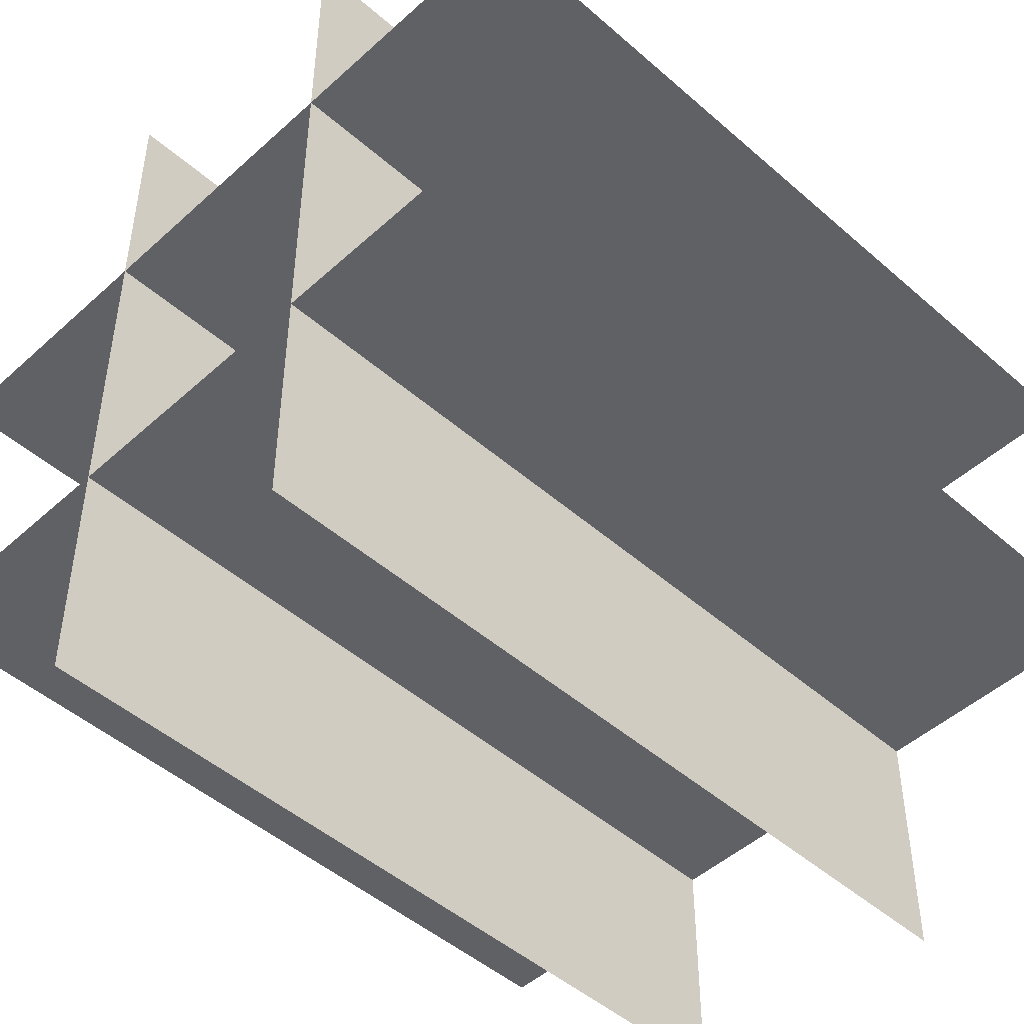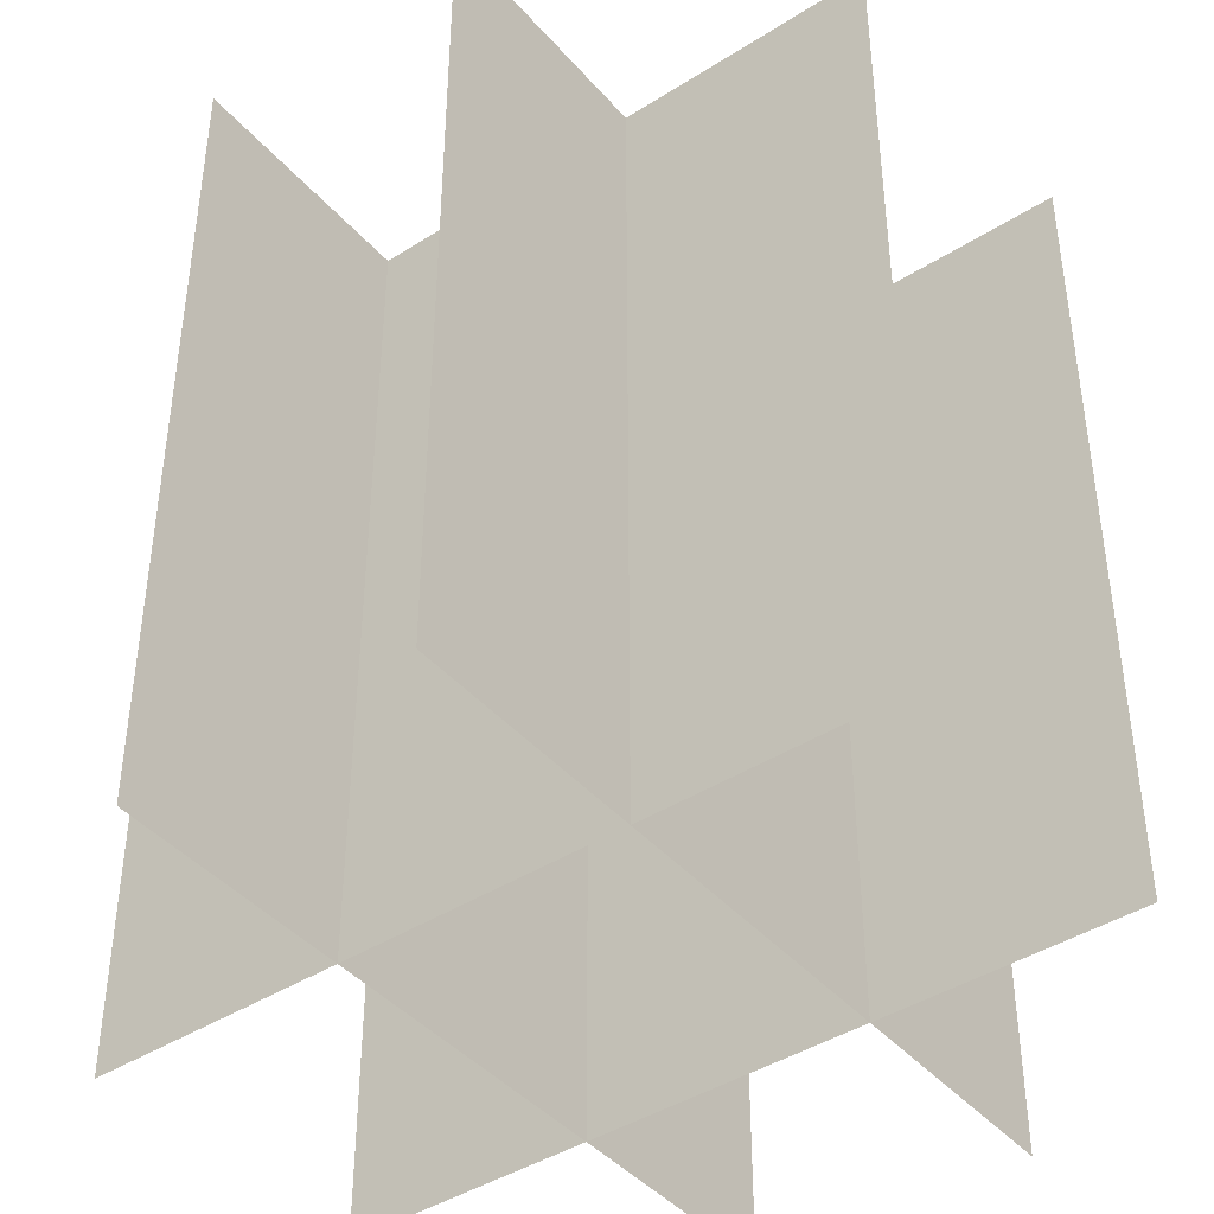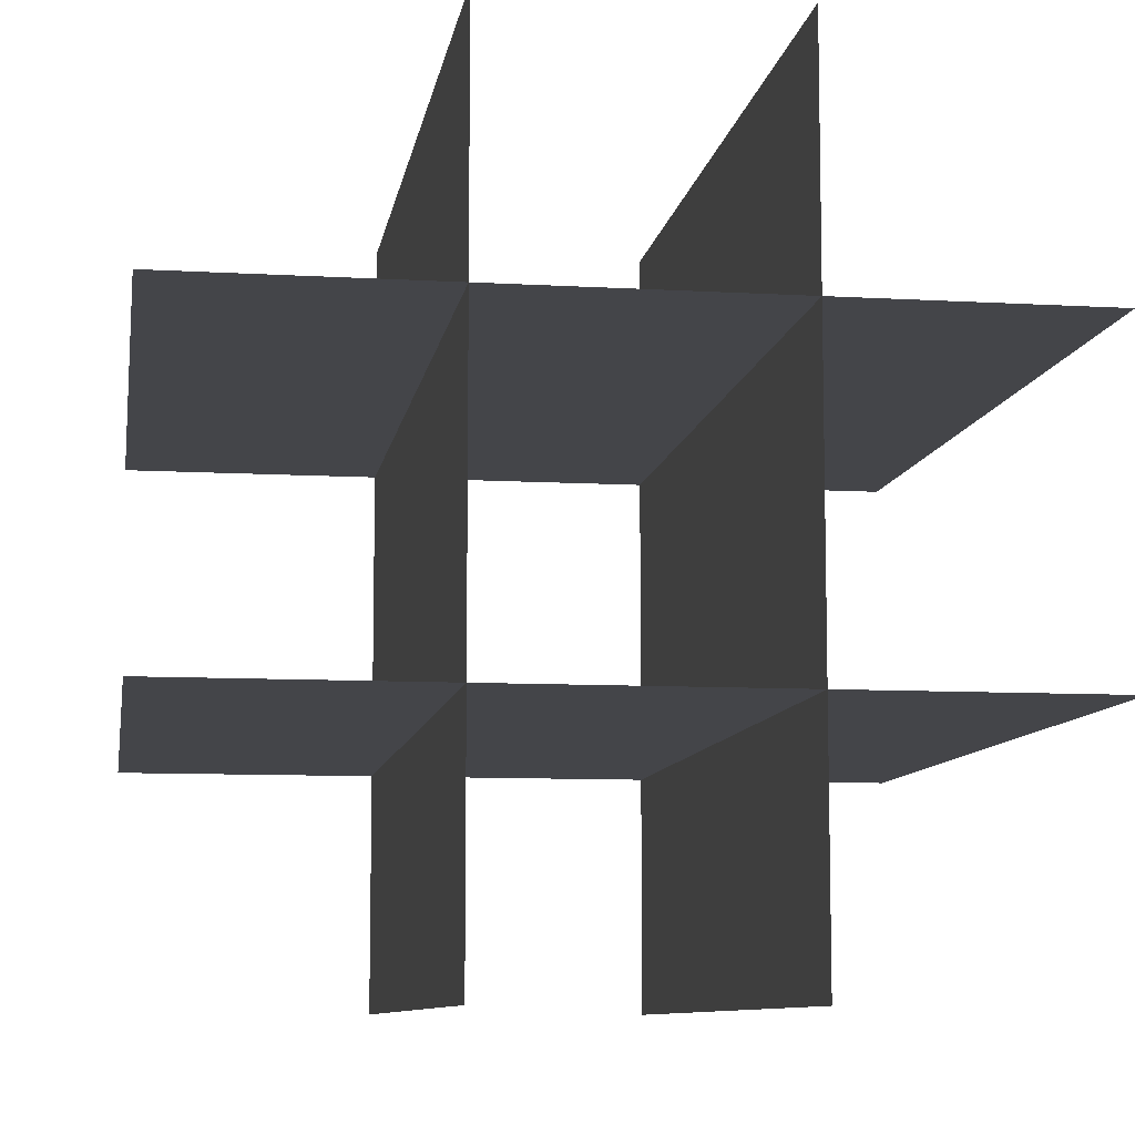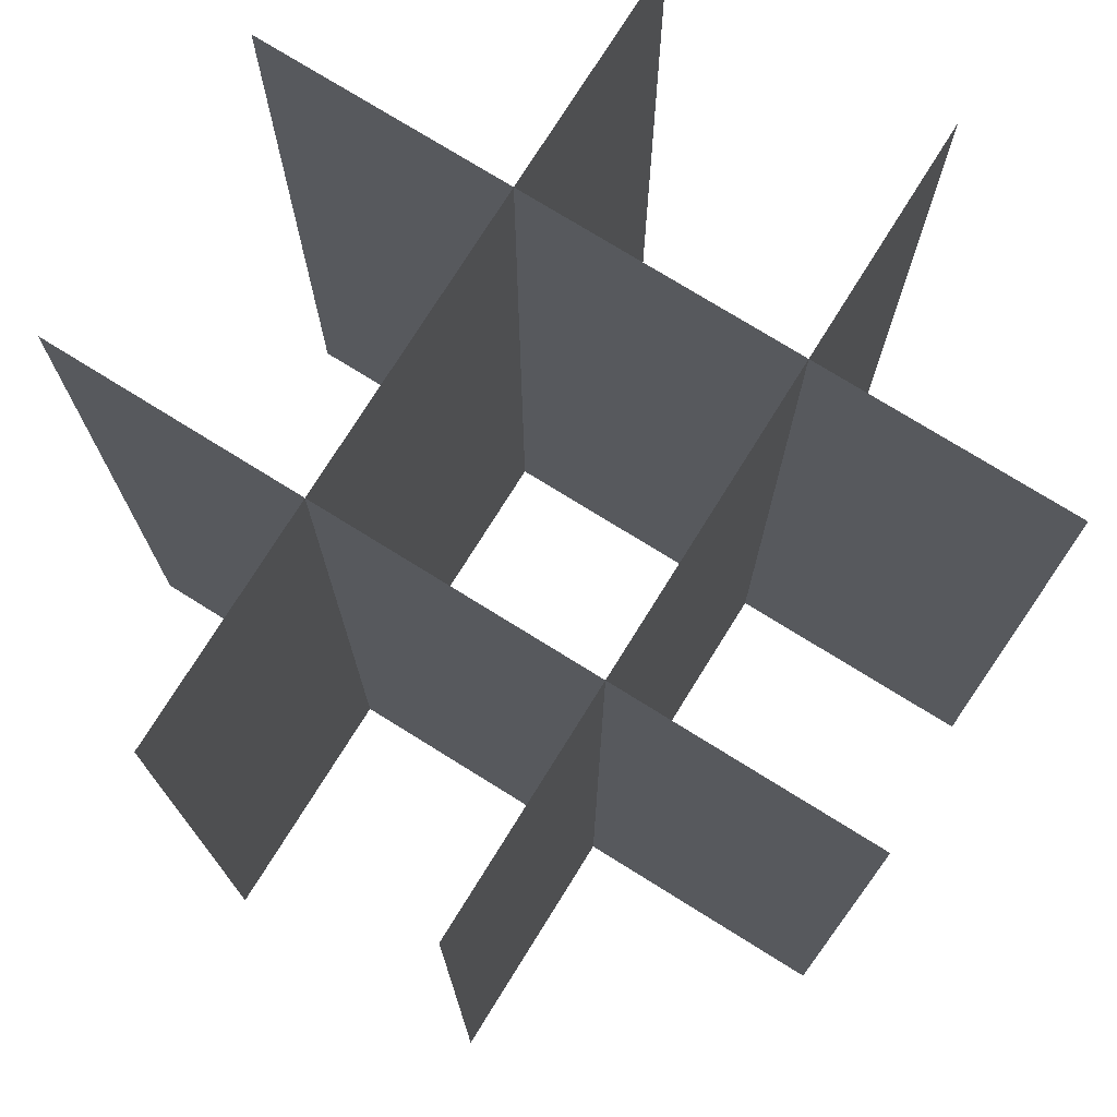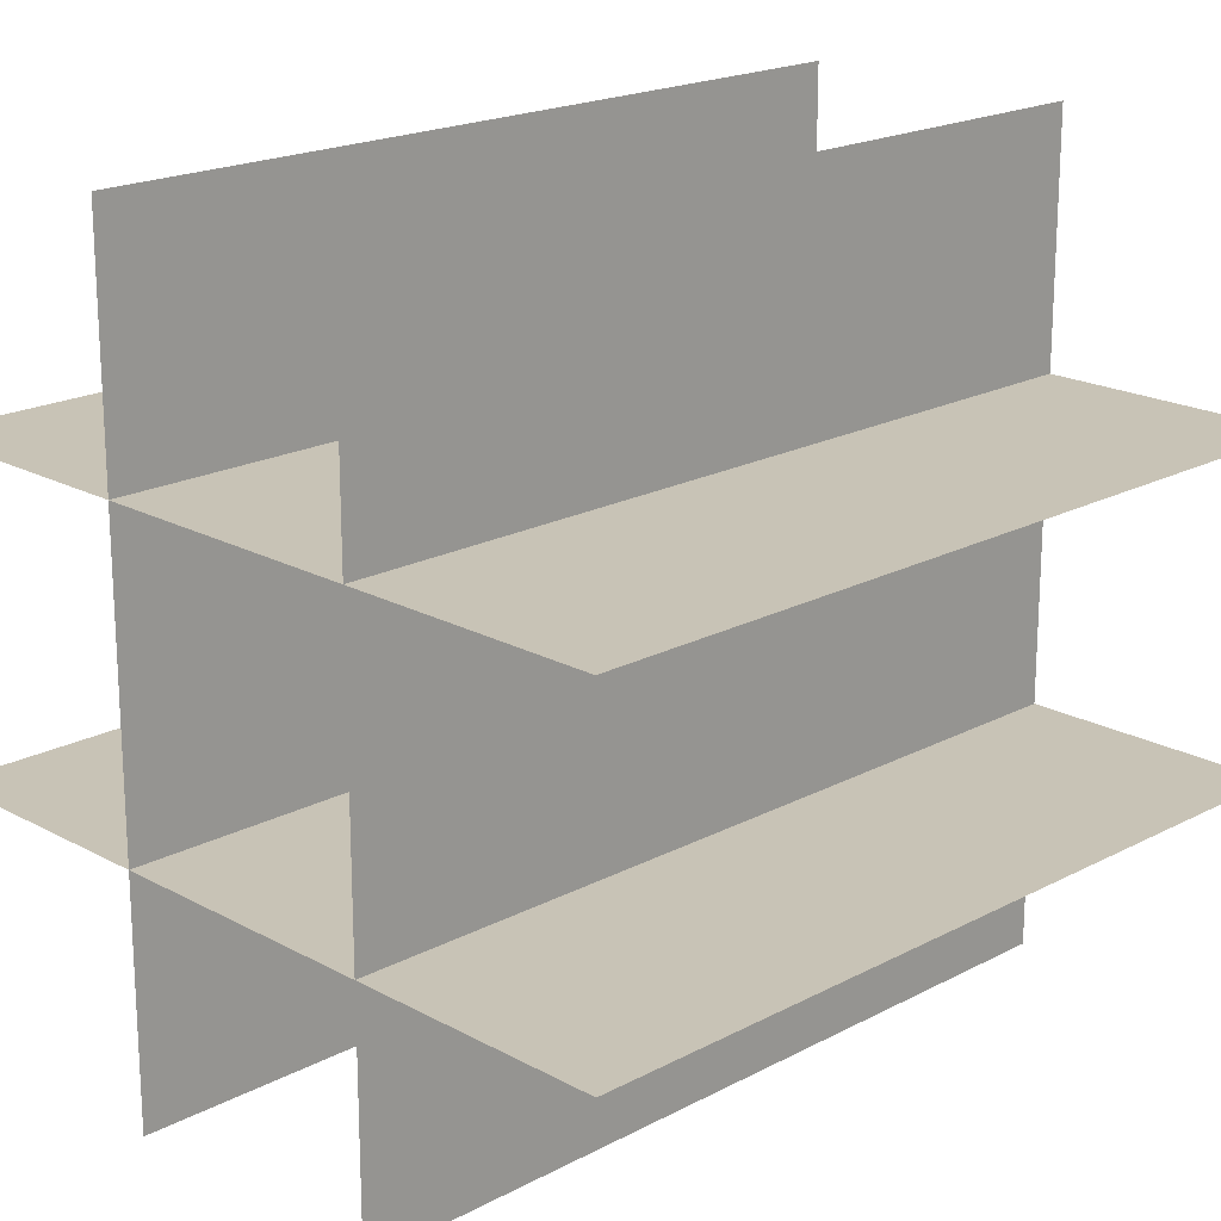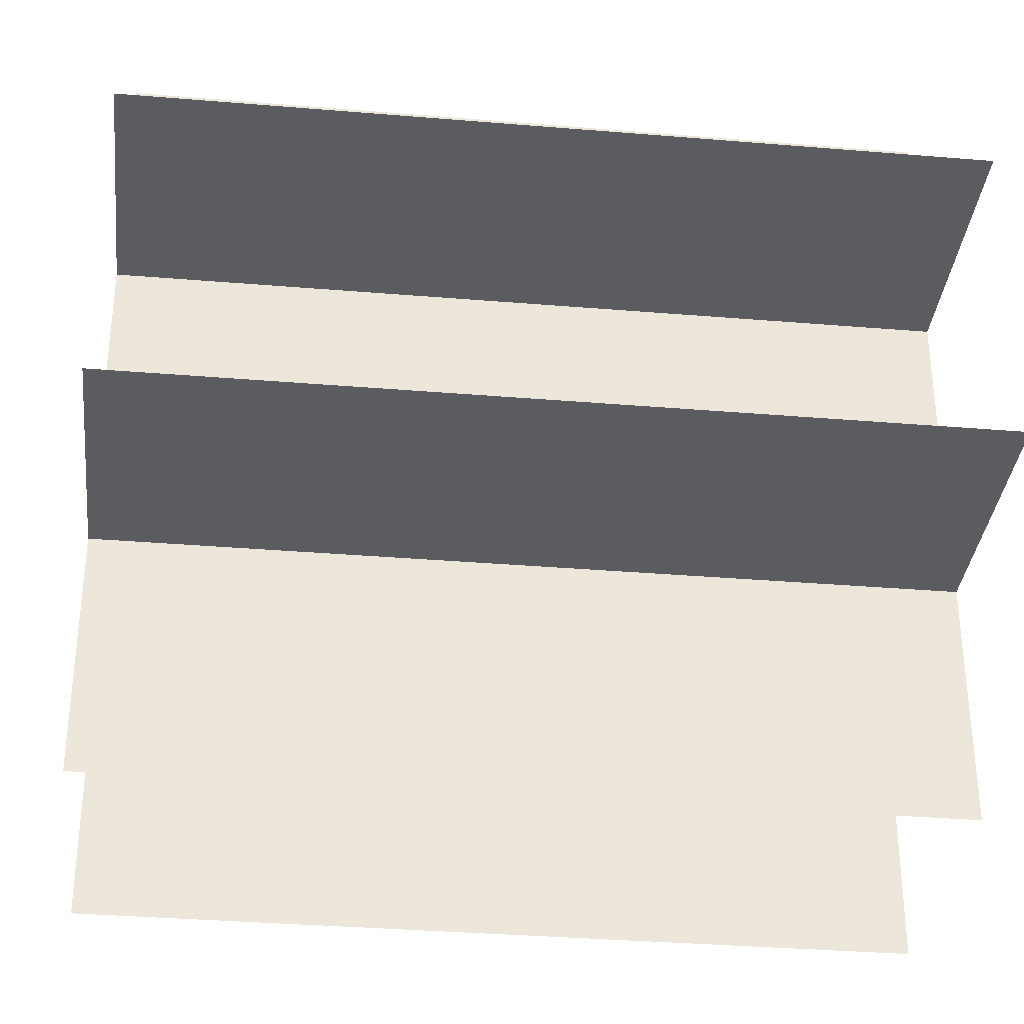
<metadata>
{"format":"obj","ext":"obj","renderer":"f3d","projection":"perspective","resolution":1024,"background":"white","views":[{"elev":-47.8,"azim":-134.5,"up":"+Z"},{"elev":-42.5,"azim":37.3,"up":"+Y"},{"elev":-9.1,"azim":171.2,"up":"+Z"},{"elev":75.1,"azim":31.9,"up":"+Y"},{"elev":19.5,"azim":-134.6,"up":"+Z"},{"elev":-34.4,"azim":-96.4,"up":"+Z"}]}
</metadata>
<code>
o Shrub_Tall
v -0.2385 0.002943 0.6763
v -0.2385 1.384 0.6763
v -0.2385 1.384 -0.6763
v -0.2385 0.002943 -0.6763
v -0.6763 0.002943 -0.2652
v -0.6763 1.384 -0.2652
v 0.6763 1.384 -0.2652
v 0.6763 0.002943 -0.2652
v 0.2385 0.002943 -0.6763
v 0.2385 1.384 -0.6763
v 0.2385 1.384 0.6763
v 0.2385 0.002943 0.6763
v 0.6763 0.002943 0.2652
v 0.6763 1.384 0.2652
v -0.6763 1.384 0.2652
v -0.6763 0.002943 0.2652
f 1 2 3 4
f 5 6 7 8
f 9 10 11 12
f 13 14 15 16

</code>
